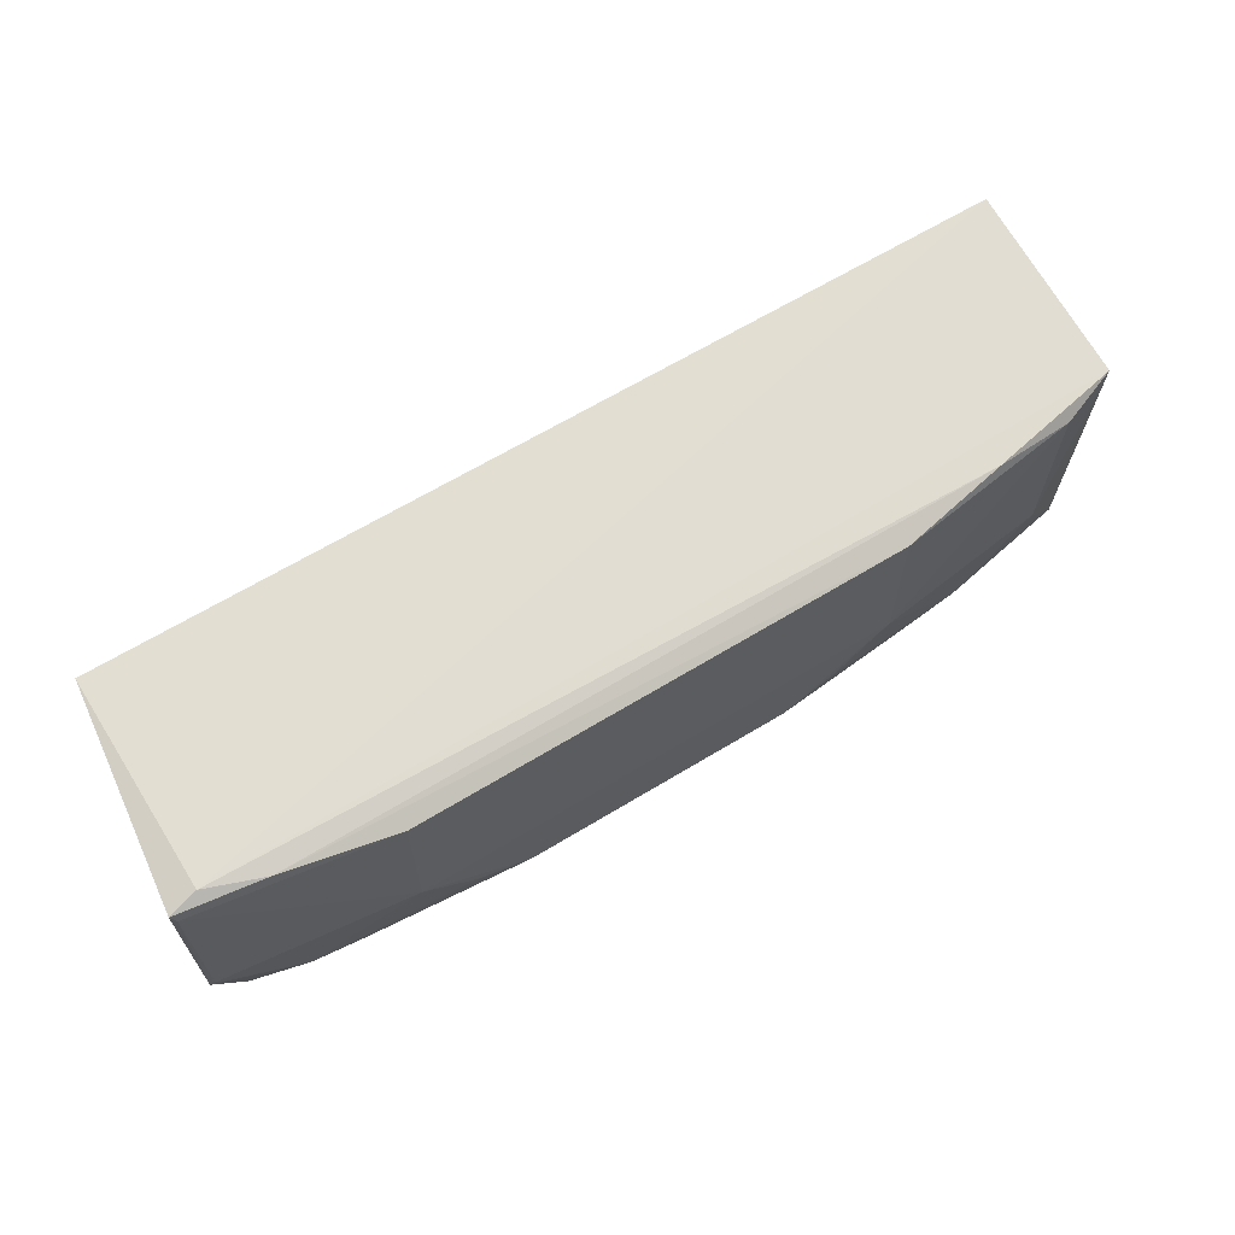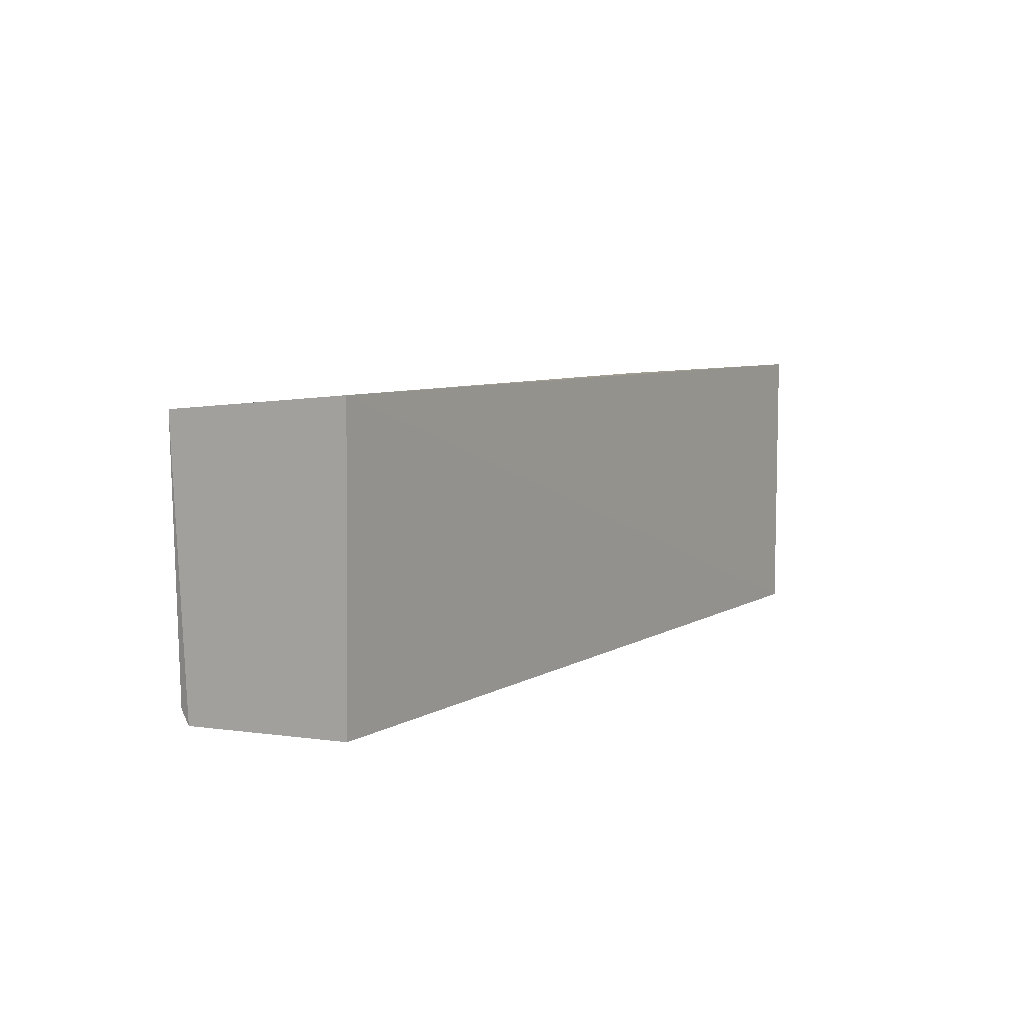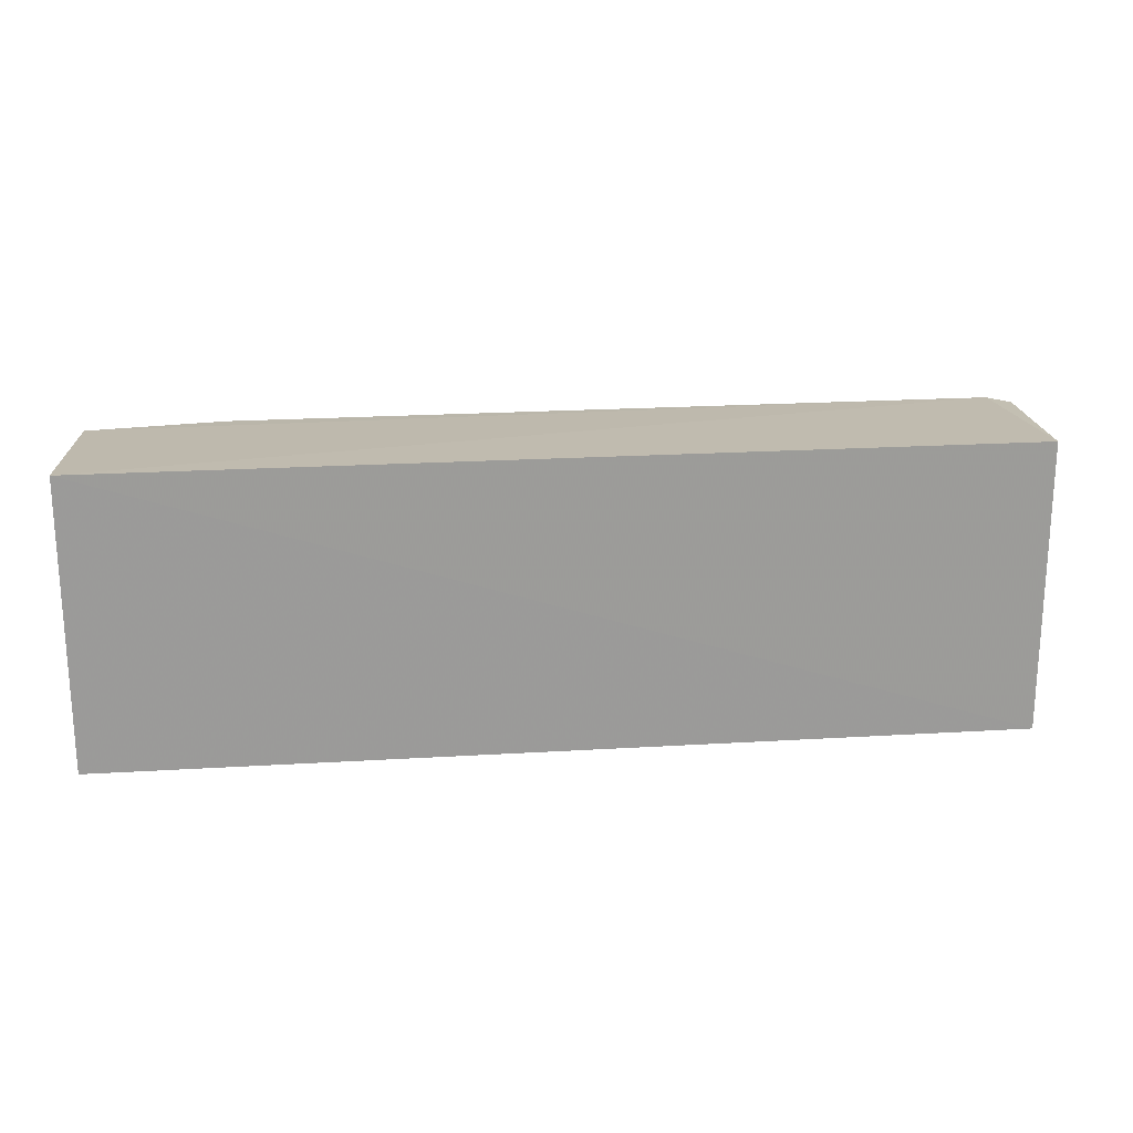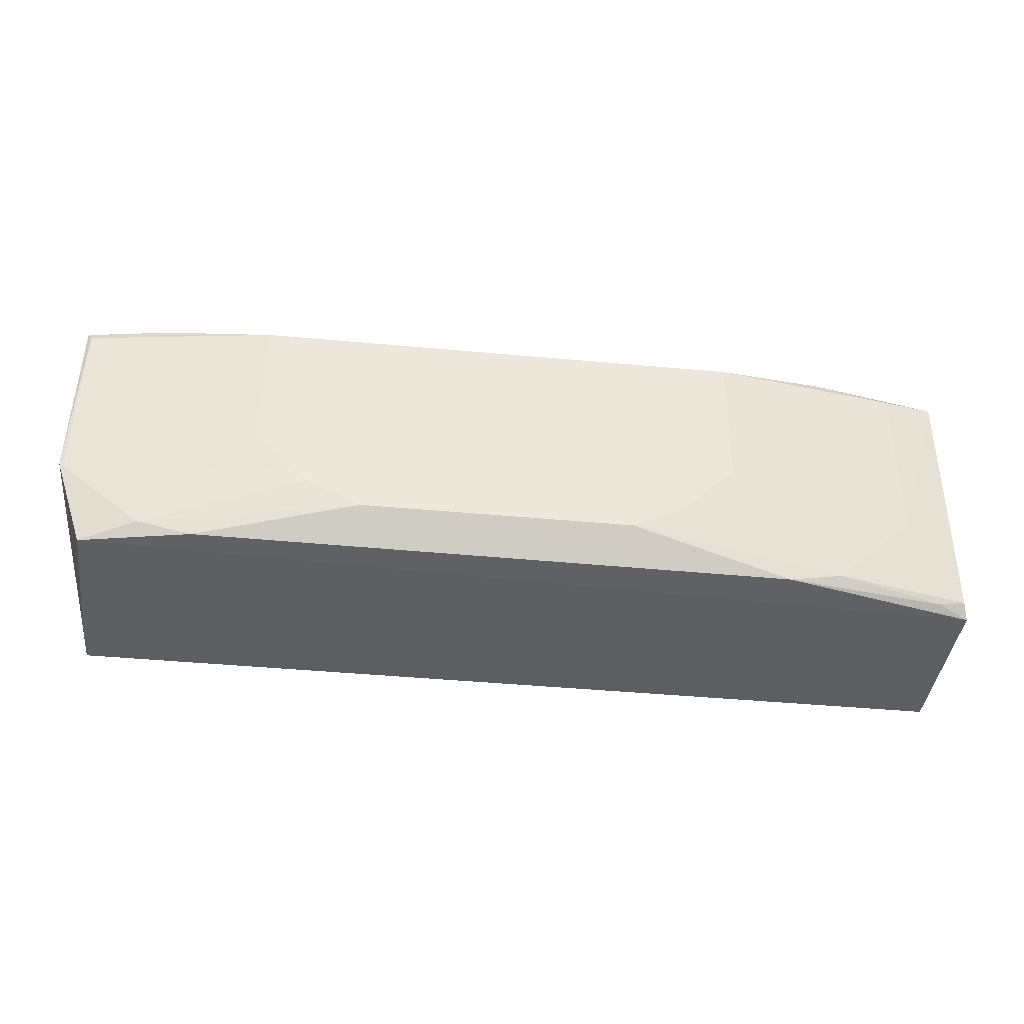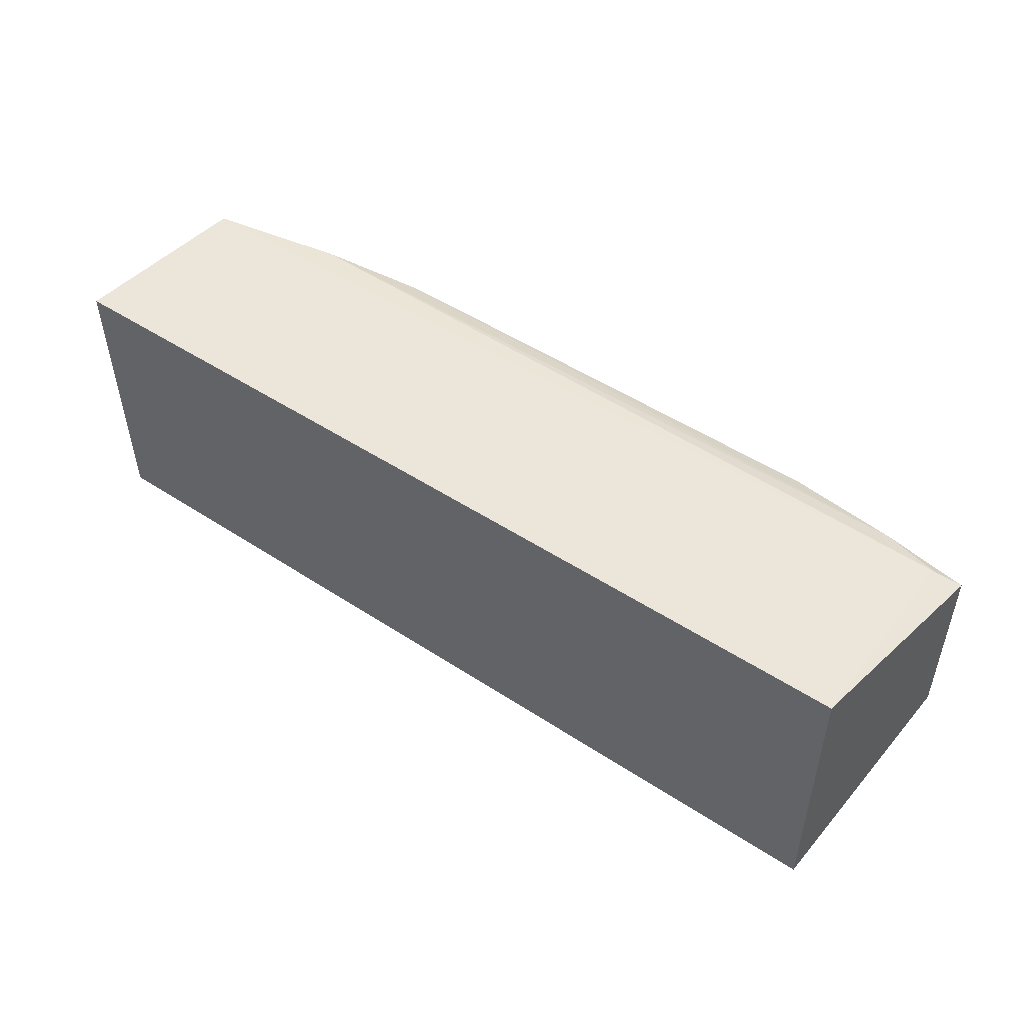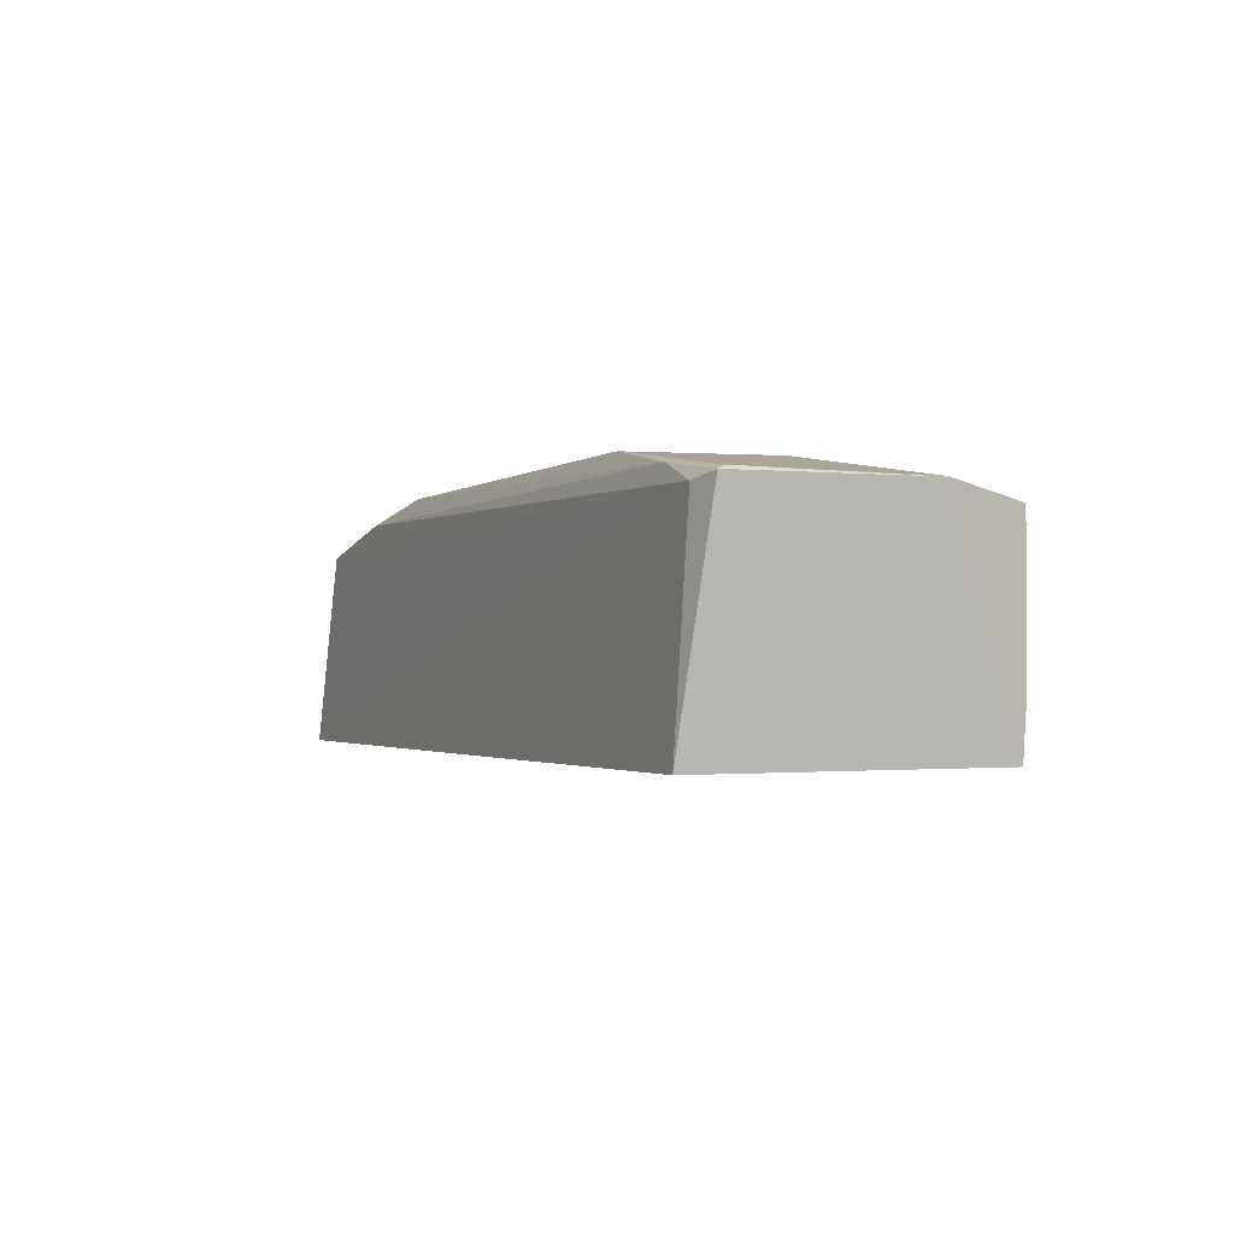
<metadata>
{"format":"obj","ext":"obj","renderer":"f3d","projection":"perspective","resolution":1024,"background":"white","views":[{"elev":64.8,"azim":-31.5,"up":"+Y"},{"elev":6.4,"azim":121.1,"up":"+Y"},{"elev":20.3,"azim":173.9,"up":"+Y"},{"elev":-41.1,"azim":-6.5,"up":"+Y"},{"elev":49.6,"azim":-144.1,"up":"+Y"},{"elev":-1.6,"azim":-113.6,"up":"+Z"}]}
</metadata>
<code>
v 0.02702 0.005831 0.07475
v 0.03071 -0.01146 0.07234
v 0.03089 0.007701 0.06085
v -0.02735 0.007832 0.06086
v -0.02903 -0.005679 0.07457
v -0.02736 -0.01078 0.06091
v -0.02716 0.006886 0.0741
v 0.03057 0.006593 0.07349
v 0.007856 -0.008987 0.07651
v 0.03088 -0.01095 0.06103
v -0.02902 0.0064 0.07448
v 0.03046 -0.01061 0.07308
v 0.01489 0.005833 0.07648
v -0.0271 -0.01119 0.07367
v -0.02736 -0.01102 0.06454
v -0.01659 -0.003729 0.07666
v 0.02695 -0.005443 0.07461
v 0.0183 -0.01121 0.07492
v 0.02186 0.006454 0.07522
v -0.01651 0.005786 0.0765
v -0.02873 0.005902 0.07471
v 0.01478 -0.003712 0.07665
v -0.009609 -0.008971 0.0765
v -0.02349 -0.01027 0.07486
v 0.02869 -0.01101 0.07323
v 0.02179 -0.01047 0.07477
v -0.02358 0.006474 0.07527
v -0.02871 -0.00546 0.07466
v -0.01306 -0.007241 0.07652
v -0.02004 -0.01109 0.07495
v 0.01127 -0.00721 0.07652
f 6 4 3
f 7 3 4
f 8 2 3
f 8 3 7
f 10 6 3
f 10 3 2
f 11 7 4
f 11 6 5
f 11 4 6
f 12 2 8
f 15 10 2
f 15 6 10
f 15 2 14
f 15 14 5
f 15 5 6
f 17 12 8
f 17 8 1
f 18 14 2
f 19 8 7
f 19 13 1
f 19 1 8
f 21 11 5
f 21 16 20
f 22 16 9
f 22 20 16
f 22 13 20
f 22 17 1
f 22 1 13
f 23 9 16
f 23 18 9
f 24 5 14
f 25 18 2
f 25 2 12
f 26 12 17
f 26 17 22
f 26 9 18
f 26 25 12
f 26 18 25
f 27 7 11
f 27 21 20
f 27 11 21
f 27 19 7
f 27 20 13
f 27 13 19
f 28 21 5
f 28 16 21
f 28 24 16
f 28 5 24
f 29 24 23
f 29 23 16
f 29 16 24
f 30 24 14
f 30 14 18
f 30 18 23
f 30 23 24
f 31 26 22
f 31 22 9
f 31 9 26

</code>
